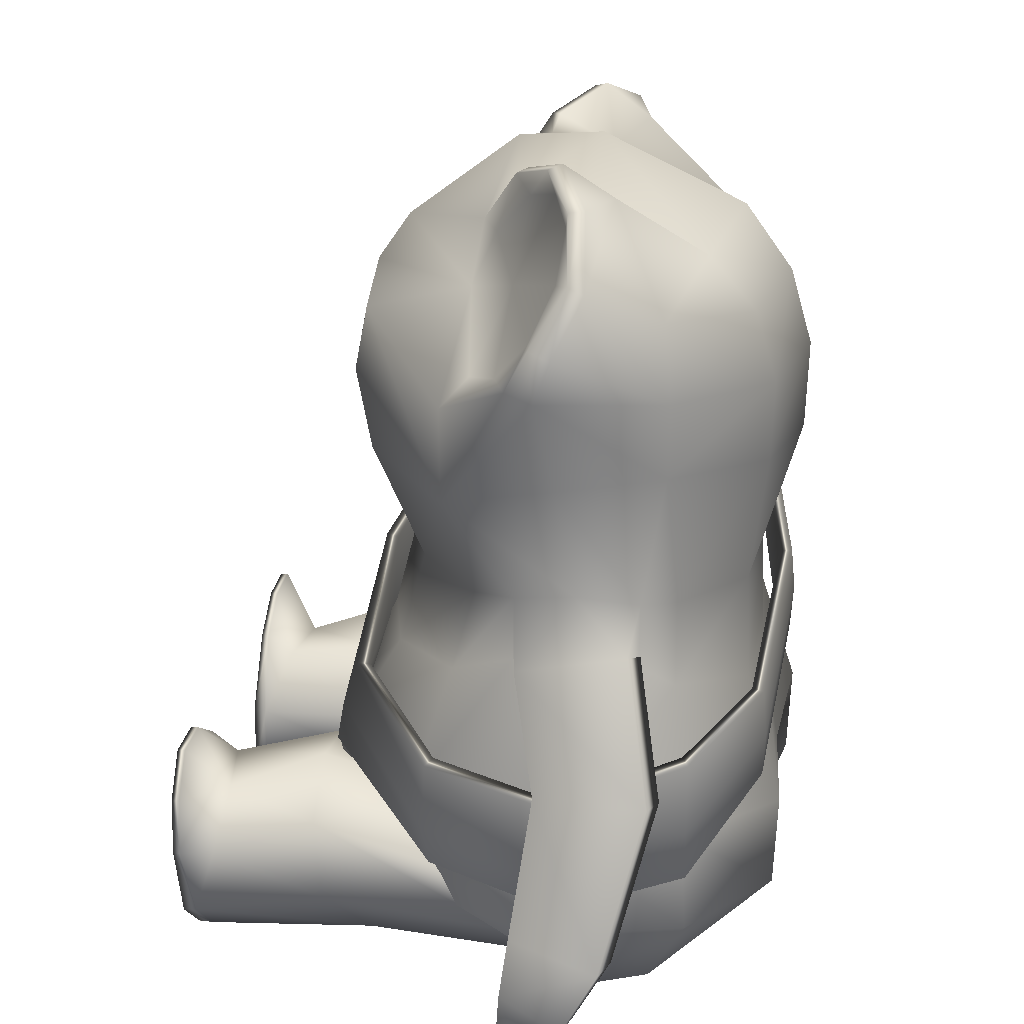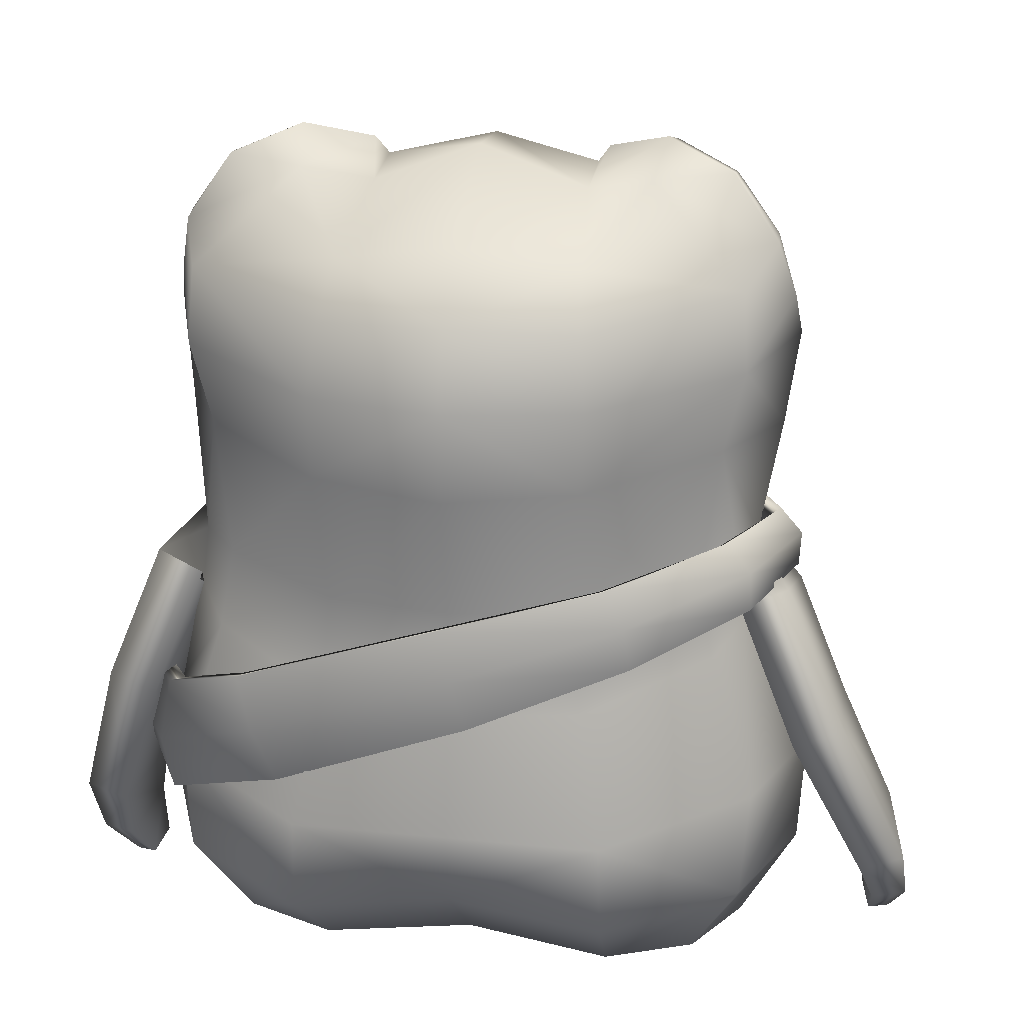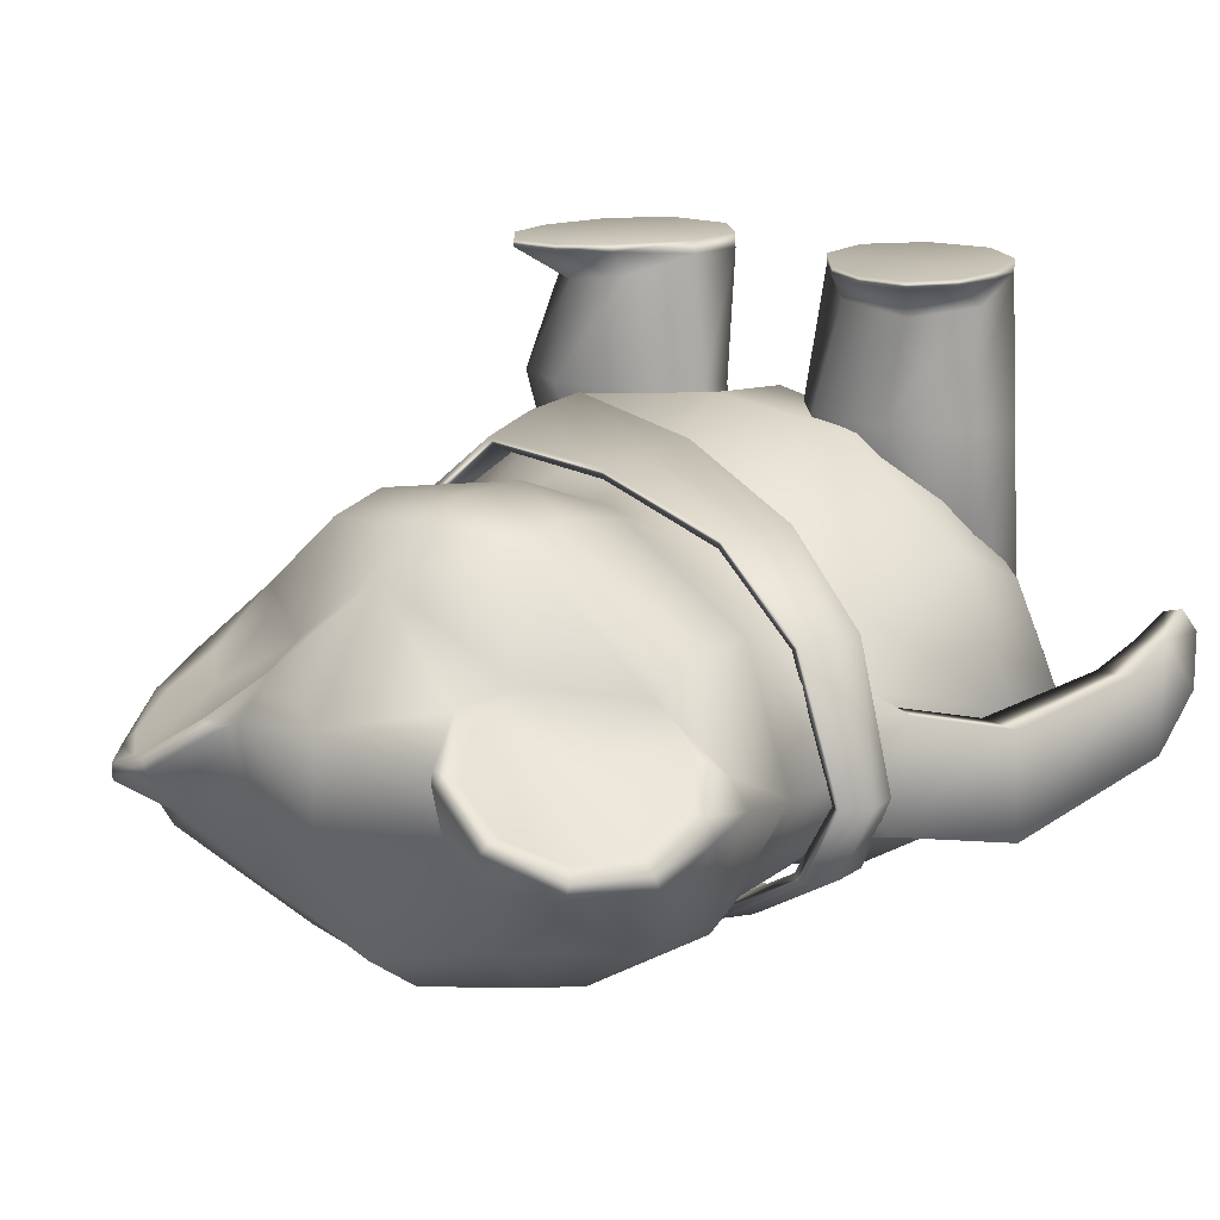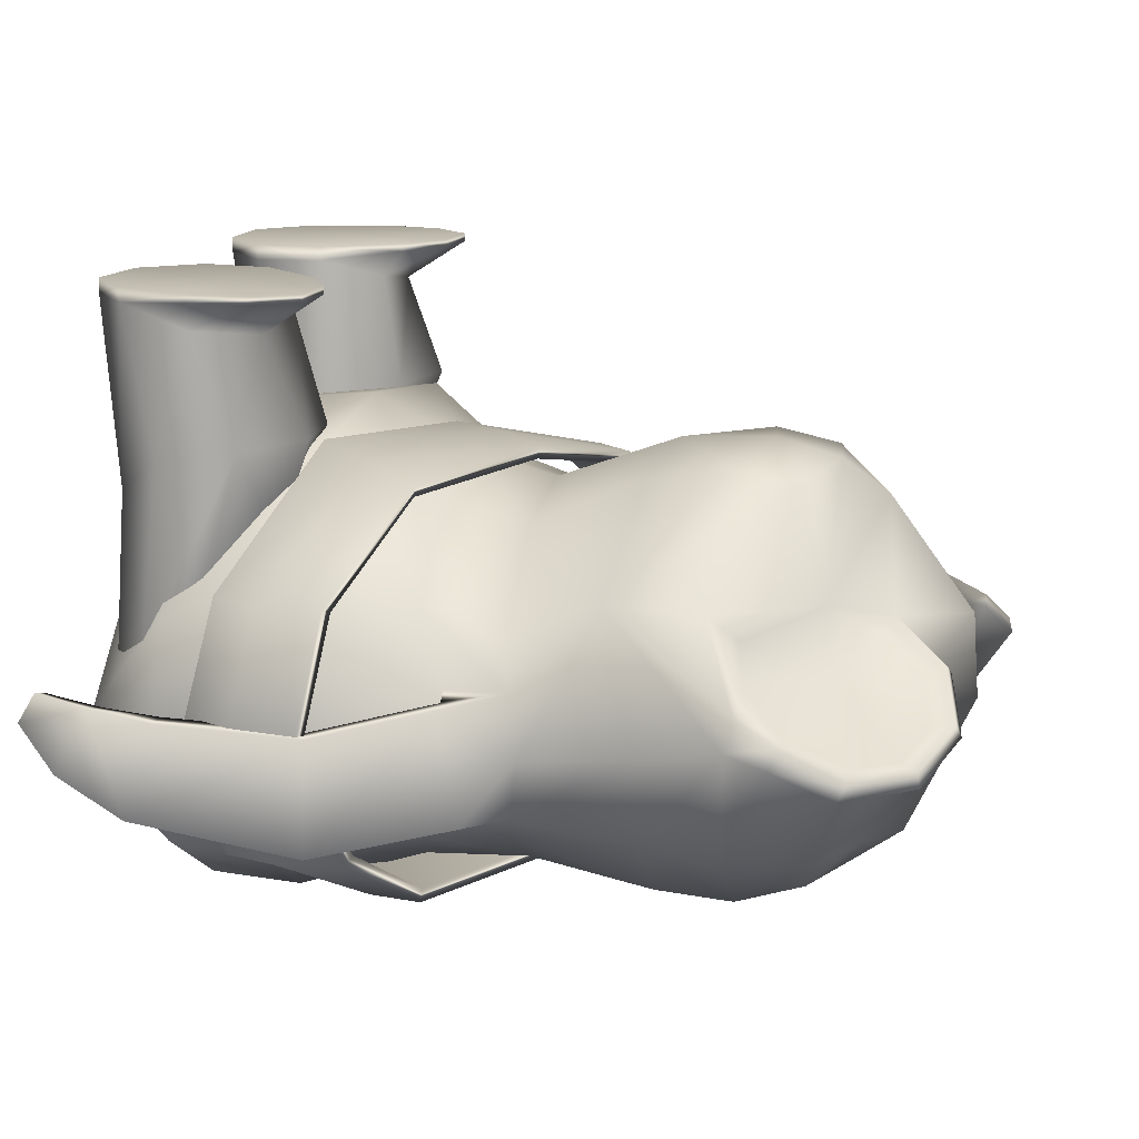
<metadata>
{"format":"obj","ext":"obj","renderer":"f3d","projection":"perspective","resolution":1024,"background":"white","views":[{"elev":21.6,"azim":98.5,"up":"+Y"},{"elev":20.7,"azim":-169.5,"up":"+Y"},{"elev":16.0,"azim":-145.3,"up":"+Z"},{"elev":14.6,"azim":106.4,"up":"+Z"}]}
</metadata>
<code>
g default
v -1.171 1.508 -0.3107
v -0.07996 1.031 0.6406
v 1.23 0.493 -0.2258
v -1.179 1.627 -0.3107
v -0.02348 1.212 0.6275
v 1.345 0.6914 -0.2258
v -1.101 1.717 -0.3107
v 0.04173 1.386 0.5903
v 1.296 0.9189 -0.2258
v -0.6429 1.27 0.4646
v -0.6184 1.42 0.4737
v -0.5466 1.554 0.4646
v 0.5655 0.7708 0.6861
v 0.6515 0.9556 0.6421
v 0.6986 1.146 0.5726
v -0.9927 1.417 0.184
v -0.9879 1.553 0.1844
v -0.9091 1.663 0.184
v 1.09 0.5732 0.2511
v 1.196 0.7656 0.2526
v 1.151 0.9823 0.2511
v -0.07996 1.053 -0.9497
v -0.02348 1.234 -0.9621
v 0.04173 1.412 -0.9497
v -0.6429 1.286 -0.8524
v -0.6184 1.436 -0.8615
v -0.5466 1.569 -0.8524
v 0.6242 0.7707 -0.8932
v 0.7102 0.9602 -0.9045
v 0.7573 1.163 -0.8932
v -1.031 1.438 -0.602
v -1.026 1.574 -0.6024
v -0.947 1.684 -0.602
v 1.088 0.5847 -0.6566
v 1.131 0.7771 -0.6582
v 1.086 1.017 -0.6566
v -1.111 1.51 -0.3107
v -0.07448 1.029 0.5952
v -1.054 1.678 -0.3107
v 0.04362 1.373 0.5464
v -0.6166 1.271 0.4233
v -0.5259 1.538 0.4233
v 0.5491 0.7701 0.6416
v 0.6782 1.134 0.5315
v -0.9387 1.415 0.1624
v -0.8654 1.632 0.1624
v 1.044 0.5992 0.2281
v 1.098 0.9902 0.2281
v 1.195 0.5229 -0.2258
v 1.236 0.9272 -0.2258
v -0.07448 1.057 -0.9044
v 0.04362 1.405 -0.9044
v -0.6166 1.286 -0.8111
v -0.5259 1.553 -0.8111
v 0.6078 0.7828 -0.8504
v 0.7369 1.163 -0.8504
v -0.9766 1.437 -0.5803
v -0.9033 1.653 -0.5803
v 1.042 0.6107 -0.6336
v 1.033 1.025 -0.6336
v 0 2.64 0.4896
v 0 2.466 0.6094
v 0 2.942 0.08911
v 0 2.964 -0.2174
v 0 2.721 -0.732
v 0 2.485 -0.9032
v 0 2.23 0.6699
v 0 1.435 0.4781
v 0 1.895 0.6506
v 0 1.443 -0.8392
v 0 1.898 -0.9712
v 0 2.212 -0.982
v 0.000741 -0.06792 -0.1322
v 0.004248 -0.01911 0.2445
v 0 0.01272 -0.4921
v 0.002351 0.2951 0.6975
v 0 0.3293 -0.8667
v 0 0.7442 0.7465
v 0 0.6115 -0.9219
v 0 1.099 0.5643
v 0 1.058 -0.8517
v 0.8999 2.898 -0.202
v 1.094 2.484 -0.09754
v 0.68 2.984 -0.1056
v 1.078 2.333 -0.01693
v 0.4744 2.919 0.03039
v 0.8383 2.183 0.2428
v 0.3613 2.726 0.1574
v 1.051 2.693 -0.2206
v 0.4411 2.502 0.1924
v 0.8598 2.837 -0.1916
v 1.037 2.49 -0.09058
v 0.6651 2.9 -0.1308
v 0.9519 2.338 0.03275
v 0.4974 2.85 -0.02285
v 0.7788 2.282 0.1466
v 0.4034 2.693 0.1073
v 1.002 2.681 -0.1763
v 0.3708 2.39 0.5818
v 0.3813 2.864 0.01928
v 1.057 2.666 -0.2782
v 0.8934 2.904 -0.2593
v 0.6526 3 -0.1541
v 0.4272 2.928 -0.004638
v 0.4266 2.643 -0.6338
v 0.4538 2.46 -0.8035
v 0.3822 2.823 -0.2174
v 0.3708 2.154 0.6277
v 0.8145 1.831 0.2452
v 0.3632 1.444 0.3847
v 0.9742 1.559 -0.03613
v 0.7957 1.496 0.1295
v 0.3708 1.861 0.5726
v 1.092 2 -0.1876
v 1.017 1.595 -0.254
v 1.116 2.457 -0.1738
v 1.136 2.315 -0.1213
v 0.9703 1.559 -0.4719
v 0.9666 2.559 -0.533
v 0.6208 2.882 -0.3268
v 0.4329 1.46 -0.808
v 0.4697 1.925 -0.8698
v 0.845 1.521 -0.5869
v 0.9099 1.996 -0.5462
v 0.4762 2.214 -0.8806
v 0.9836 2.285 -0.5584
v 0.9115 0.1168 -0.1141
v 0.6257 0.05112 0.1763
v 1.002 0.05505 -0.2565
v 0.8449 0.0294 -0.5131
v 0.5973 0.2913 0.5544
v 1.012 0.3353 0.1239
v 1.202 0.384 -0.2391
v 1.027 0.3467 -0.6558
v 0.5607 0.2966 -0.9433
v 0.5669 0.7821 0.6805
v 1.018 0.8043 0.3329
v 1.226 0.7656 -0.2084
v 1.056 0.7261 -0.6384
v 0.5531 0.6302 -0.9578
v 0.5301 -0.009778 -0.5911
v 0.4142 1.12 0.4711
v 0.8428 1.217 0.2043
v 0.9976 1.341 -0.03613
v 1.041 1.304 -0.254
v 0.9976 1.341 -0.4719
v 0.8978 1.234 -0.5914
v 0.463 1.084 -0.8237
v 1.4 0.06599 -0.03519
v 1.43 0.0144 -0.1364
v 1.327 0.07255 -0.05992
v 1.357 0.02097 -0.1611
v 1.14 1.36 -0.06094
v 1.171 1.448 -0.4494
v 1.002 1.382 -0.4778
v 0.9711 1.294 -0.08944
v 1.451 0.5003 -0.08669
v 1.294 0.4657 -0.1167
v 1.366 0.394 -0.4315
v 1.524 0.4279 -0.4014
v 1.354 0.9764 -0.5396
v 1.177 0.9192 -0.5675
v 1.122 0.9069 -0.1756
v 1.3 0.9658 -0.1478
v -0.8999 2.898 -0.202
v -1.094 2.484 -0.09754
v -0.68 2.984 -0.1056
v -1.078 2.333 -0.01693
v -0.4744 2.919 0.03039
v -0.7788 2.282 0.1466
v -0.3613 2.726 0.1574
v -1.051 2.693 -0.2206
v -0.4411 2.502 0.1924
v -0.8598 2.837 -0.1916
v -1.037 2.49 -0.09058
v -0.6651 2.9 -0.1308
v -0.9519 2.338 0.03275
v -0.4974 2.85 -0.02285
v -0.4034 2.693 0.1073
v -1.002 2.681 -0.1763
v -0.3708 2.39 0.5818
v -0.3813 2.864 0.01928
v -1.057 2.666 -0.2782
v -0.8934 2.904 -0.2593
v -0.6526 3 -0.1541
v -0.4272 2.928 -0.004639
v -0.4266 2.643 -0.6338
v -0.4538 2.46 -0.8035
v -0.3822 2.823 -0.2174
v -0.8383 2.183 0.2428
v -0.3708 2.154 0.6277
v -0.8145 1.831 0.2452
v -0.3632 1.444 0.3847
v -0.9742 1.559 -0.03613
v -0.7957 1.496 0.1295
v -0.3708 1.861 0.5726
v -1.092 2 -0.1876
v -1.017 1.595 -0.254
v -1.116 2.457 -0.1738
v -1.136 2.315 -0.1213
v -0.9703 1.559 -0.4719
v -0.9666 2.559 -0.533
v -0.6208 2.882 -0.3268
v -0.4329 1.46 -0.808
v -0.4697 1.925 -0.8698
v -0.845 1.521 -0.5869
v -0.9099 1.996 -0.5462
v -0.4762 2.214 -0.8806
v -0.9836 2.285 -0.5584
v -0.9076 0.1171 -0.1104
v -0.6188 0.05114 0.1787
v -1.003 0.05515 -0.2504
v -0.8494 0.02949 -0.5093
v -0.5936 0.2917 0.555
v -1.011 0.3355 0.1239
v -1.202 0.3843 -0.2387
v -1.027 0.3469 -0.6558
v -0.5607 0.2962 -0.9433
v -0.5669 0.7823 0.6805
v -1.018 0.8044 0.3322
v -1.226 0.7658 -0.2084
v -1.056 0.7263 -0.6384
v -0.5531 0.6299 -0.9578
v -0.5353 -0.009699 -0.5923
v -0.4142 1.12 0.4711
v -0.8428 1.217 0.2043
v -0.9976 1.341 -0.03613
v -1.041 1.304 -0.254
v -0.9976 1.341 -0.4719
v -0.8978 1.234 -0.5914
v -0.463 1.084 -0.8237
v -1.524 0.07977 0.04064
v -1.556 0.016 -0.05269
v -1.45 0.07553 0.01839
v -1.482 0.01177 -0.07493
v -1.168 1.367 -0.07505
v -1.149 1.464 -0.4618
v -0.9849 1.382 -0.4743
v -1.004 1.285 -0.08751
v -1.539 0.5155 -0.09379
v -1.384 0.4621 -0.1119
v -1.451 0.353 -0.4135
v -1.606 0.4064 -0.3954
v -1.371 0.9911 -0.5827
v -1.198 0.9138 -0.5936
v -1.178 0.9048 -0.2037
v -1.351 0.982 -0.1929
v 1.454 0.2726 -0.05447
v 1.515 0.1825 -0.2727
v 1.331 0.2702 -0.08883
v 1.392 0.1801 -0.307
v -1.556 0.2922 -0.01436
v -1.62 0.1699 -0.2154
v -1.433 0.2734 -0.04321
v -1.497 0.1511 -0.2442
v -0.7217 2.594 0.006481
v 0.7213 2.594 0.005648
v -0.5766 -0.06162 -0.1928
v 0.5774 -0.06162 -0.193
v -0.916 0.6807 1.198
v -0.7991 0.826 1.198
v -0.8747 0.1858 1.178
v -0.6969 0.008779 1.17
v -0.2657 0.4377 1.178
v -0.6129 0.8155 1.198
v -0.2662 0.1868 1.17
v -0.4449 0.009109 1.167
v -0.8819 0.4412 1.095
v -0.4403 0.6241 1.102
v -0.7002 0.6267 1.065
v -0.916 0.6807 1.226
v -0.7991 0.826 1.226
v -0.8702 0.1778 1.226
v -0.688 0.004797 1.226
v -0.2702 0.4446 1.226
v -0.6129 0.8155 1.226
v -0.2638 0.1934 1.226
v -0.4368 0.01125 1.226
v -0.9464 0.4751 1.198
v -0.9464 0.4751 1.226
v -0.4399 0.7004 1.198
v -0.4399 0.7004 1.226
v -0.6317 0.4495 1.226
v -0.9224 0.6162 0.7049
v -0.9791 0.3437 0.6692
v -0.6746 0.7683 0.7089
v -0.3767 0.7067 0.705
v -0.2065 0.4766 0.6954
v -0.2675 0.2353 0.6601
v -0.5203 0.08052 0.4811
v -0.8151 0.1285 0.5224
v -0.6188 0.6158 0.3116
v -0.9076 0.46 0.2475
v -0.305 0.535 0.3703
v -0.1502 0.332 0.4133
v -0.246 0.1016 0.1978
v -0.5353 -0.01934 -0.1461
v -0.8494 0.09027 -0.1829
v -0.973 0.2576 0.01418
v 0.9379 0.6588 1.198
v 0.8301 0.811 1.198
v 0.8666 0.1686 1.178
v 0.679 0.00225 1.17
v 0.2735 0.455 1.178
v 0.6436 0.8119 1.198
v 0.2596 0.2046 1.17
v 0.4277 0.01706 1.167
v 0.8884 0.423 1.095
v 0.4584 0.6308 1.102
v 0.7178 0.6185 1.065
v 0.9379 0.6588 1.226
v 0.8301 0.811 1.226
v 0.8613 0.1597 1.226
v 0.6689 -0.001838 1.226
v 0.2789 0.4627 1.226
v 0.6436 0.8119 1.226
v 0.257 0.2124 1.226
v 0.4186 0.02 1.226
v 0.9556 0.4518 1.198
v 0.9556 0.4518 1.226
v 0.4639 0.7076 1.198
v 0.4639 0.7076 1.226
v 0.6399 0.4455 1.226
v 0.9321 0.6053 0.7049
v 0.9802 0.3313 0.6666
v 0.6895 0.7651 0.7089
v 0.3902 0.7131 0.705
v 0.213 0.4867 0.6954
v 0.2653 0.2441 0.662
v 0.5129 0.08216 0.4815
v 0.8091 0.1211 0.5213
v 0.9115 0.4543 0.2475
v 0.6257 0.6142 0.3116
v 0.3113 0.5383 0.3703
v 0.1528 0.338 0.4133
v 0.2438 0.1069 0.1969
v 0.5301 -0.01817 -0.1461
v 0.8449 0.08648 -0.1829
v 0.9721 0.251 0.01342
g pPlane4
f 4 1 16 17
f 5 2 13 14
f 7 4 17 18
f 8 5 14 15
f 11 10 2 5
f 12 11 5 8
f 14 13 19 20
f 15 14 20 21
f 17 16 10 11
f 18 17 11 12
f 20 19 3 6
f 21 20 6 9
f 1 4 32 31
f 22 23 29 28
f 4 7 33 32
f 23 24 30 29
f 25 26 23 22
f 26 27 24 23
f 28 29 35 34
f 29 30 36 35
f 31 32 26 25
f 32 33 27 26
f 34 35 6 3
f 35 36 9 6
f 16 1 37 45
f 13 2 38 43
f 2 10 41 38
f 19 13 43 47
f 48 44 15 21
f 10 16 45 41
f 3 19 47 49
f 8 15 44 40
f 12 8 40 42
f 18 12 42 46
f 7 18 46 39
f 21 9 50 48
f 33 7 39 58
f 30 24 52 56
f 24 27 54 52
f 36 30 56 60
f 27 33 58 54
f 9 36 60 50
f 22 28 55 51
f 25 22 51 53
f 31 25 53 57
f 1 31 57 37
f 28 34 59 55
f 34 3 49 59
f 37 39 46 45
f 38 40 44 43
f 41 42 40 38
f 43 44 48 47
f 45 46 42 41
f 47 48 50 49
f 39 37 57 58
f 52 51 55 56
f 54 53 51 52
f 56 55 59 60
f 58 57 53 54
f 60 59 49 50
f 88 100 63
f 64 63 100 107
f 64 107 105 65
f 108 99 62 67
f 109 85 87
f 109 87 99 108
f 108 67 69 113
f 109 108 113
f 68 110 113 69
f 110 112 109 113
f 109 112 111
f 109 114 117 85
f 114 115 118 124
f 103 102 120
f 104 103 120 107
f 100 104 107
f 105 107 120
f 105 120 119
f 123 121 122 124
f 66 65 105 106
f 117 114 124 126
f 101 116 126 119
f 120 102 101 119
f 66 106 125 72
f 106 105 119
f 125 106 119 126
f 125 126 124 122
f 72 125 122 71
f 121 123 147 148
f 110 68 80 142
f 111 112 143 144
f 112 110 142 143
f 78 76 131 136
f 123 118 146 147
f 135 140 139 134
f 136 131 132 137
f 134 133 129 130
f 135 134 130 141
f 138 133 134 139
f 133 138 137 132
f 133 132 127 129
f 71 122 121 70
f 77 135 141 75
f 74 73 259 128
f 73 75 141 259
f 131 76 74 128
f 131 128 127 132
f 78 136 142 80
f 136 137 143 142
f 144 138 145
f 138 146 145
f 139 140 148 147
f 70 121 148 81
f 140 135 77 79
f 140 79 81 148
f 115 111 153
f 118 115 154
f 111 144 156 153
f 146 118 154 155
f 144 145 156
f 145 146 155 156
f 248 149 150 249
f 151 149 248 250
f 249 150 152 251
f 152 151 250 251
f 149 151 152 150
f 153 164 161 154
f 155 154 161 162
f 156 155 162 163
f 153 156 163 164
f 248 157 158 250
f 160 157 248 249
f 159 160 249 251
f 250 158 159 251
f 161 160 159 162
f 162 159 158 163
f 163 158 157 164
f 164 157 160 161
f 102 82 89 101
f 103 84 82 102
f 86 84 103 104
f 100 88 86 104
f 117 116 83 85
f 89 83 116 101
f 90 97 88
f 97 95 86 88
f 95 93 84 86
f 93 91 82 84
f 91 98 89 82
f 98 92 83 89
f 92 94 85 83
f 90 61 62 99
f 87 96 90 99
f 94 96 87 85
f 171 63 182
f 63 64 189 182
f 189 64 65 187
f 67 62 181 191
f 192 190 168
f 191 181 190 192
f 69 67 191 196
f 191 192 196
f 193 68 69 196
f 195 193 196 192
f 198 194 192 197
f 197 192 168 200
f 206 201 207
f 184 185 203
f 185 186 189 203
f 182 189 186
f 189 187 203
f 203 187 202
f 204 206 207 205
f 187 65 66 188
f 197 200 209 207
f 199 209 200
f 183 184 203 202
f 208 188 66 72
f 188 202 187
f 205 207 209 208
f 205 208 72 71
f 206 204 231 230
f 80 68 193 225
f 195 194 227 226
f 193 195 226 225
f 76 78 219 214
f 201 206 230 229
f 223 218 217 222
f 214 219 220 215
f 216 217 213 212
f 217 218 224 213
f 217 216 221 222
f 221 216 215 220
f 215 216 212 210
f 204 205 71 70
f 75 224 218 77
f 73 74 211 258
f 75 73 258 224
f 214 211 74 76
f 215 210 211 214
f 219 78 80 225
f 220 219 225 226
f 221 227 228
f 229 221 228
f 223 222 230 231
f 204 70 81 231
f 77 218 223 79
f 81 79 223 231
f 194 198 236
f 198 237 236
f 227 194 236 239
f 201 229 238 237
f 228 227 239
f 229 228 239 238
f 233 232 252 253
f 252 232 234 254
f 235 233 253 255
f 254 234 235 255
f 234 232 233 235
f 247 236 237 244
f 244 237 238 245
f 245 238 239 246
f 246 239 236 247
f 241 240 252 254
f 252 240 243 253
f 253 243 242 255
f 242 241 254 255
f 243 244 245 242
f 242 245 246 241
f 241 246 247 240
f 240 247 244 243
f 184 183 172 165
f 185 184 165 167
f 169 186 185 167
f 182 186 169 171
f 200 168 166 199
f 172 183 199 166
f 178 179 171 169
f 176 178 169 167
f 174 176 167 165
f 180 174 165 172
f 175 180 172 166
f 177 175 166 168
f 181 62 61 173
f 181 173 170 190
f 170 177 168 190
f 179 173 171
f 174 180 256
f 176 174 256
f 178 176 256
f 179 178 256
f 170 173 256
f 173 179 256
f 175 177 256
f 177 170 256
f 180 175 256
f 98 91 257
f 257 90 96
f 94 92 257
f 92 98 257
f 91 93 257
f 93 95 257
f 95 97 257
f 97 90 257
f 96 94 257
f 199 183 202 209
f 126 116 117
f 202 188 208 209
f 61 63 171 173
f 88 63 61 90
f 154 115 153
f 198 201 237
f 192 194 195
f 207 201 198 197
f 109 111 115 114
f 124 118 123
f 137 138 144 143
f 138 139 147 146
f 222 221 229 230
f 221 220 226 227
f 212 258 211 210
f 213 224 258 212
f 141 130 129 259
f 128 259 129 127
f 270 261 265 269
f 262 268 284 285
f 293 284 286 292
f 292 286 287 294
f 294 287 288 295
f 295 288 289 296
f 296 289 290 297
f 297 290 291 298
f 298 291 285 299
f 260 261 270 268
f 279 260 268 262
f 269 265 281 264
f 293 299 285 284
f 268 270 286 284
f 270 269 287 286
f 269 264 288 287
f 264 266 289 288
f 266 267 290 289
f 267 263 291 290
f 263 262 285 291
f 271 272 261 260
f 272 276 265 261
f 271 260 279 280
f 265 276 282 281
f 275 264 281 282
f 272 271 280 283
f 276 272 283 282
f 277 278 267 266
f 278 274 263 267
f 262 273 280 279
f 273 262 263 274
f 277 266 264 275
f 274 278 283 273
f 278 277 275 283
f 283 280 273
f 283 275 282
f 310 309 305 301
f 308 302 325 324
f 333 326 324 332
f 334 327 326 333
f 335 328 327 334
f 336 329 328 335
f 337 330 329 336
f 338 331 330 337
f 339 325 331 338
f 300 308 310 301
f 319 302 308 300
f 309 304 321 305
f 339 332 324 325
f 310 308 324 326
f 309 310 326 327
f 304 309 327 328
f 306 304 328 329
f 307 306 329 330
f 303 307 330 331
f 302 303 331 325
f 307 318 317 306
f 303 314 318 307
f 303 302 313 314
f 304 306 317 315
f 321 304 315 322
f 318 314 313 323
f 317 318 323 315
f 301 312 311 300
f 305 316 312 301
f 320 313 302 319
f 319 300 311 320
f 322 316 305 321
f 323 313 320
f 322 315 323
f 312 316 322 323
f 311 312 323 320

</code>
